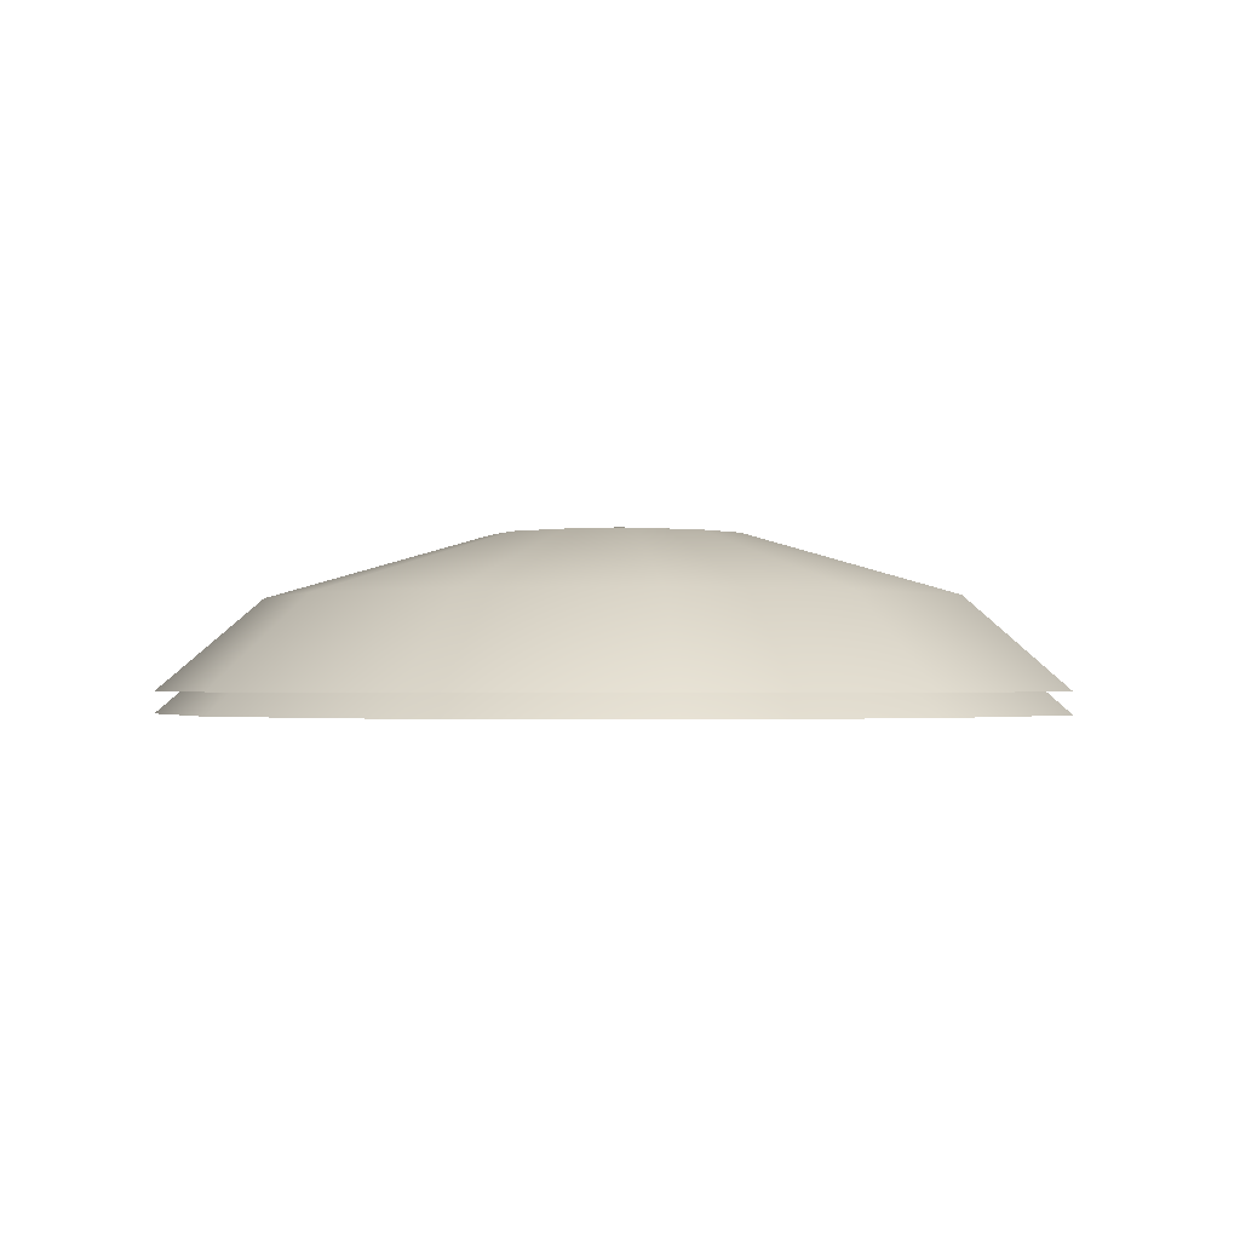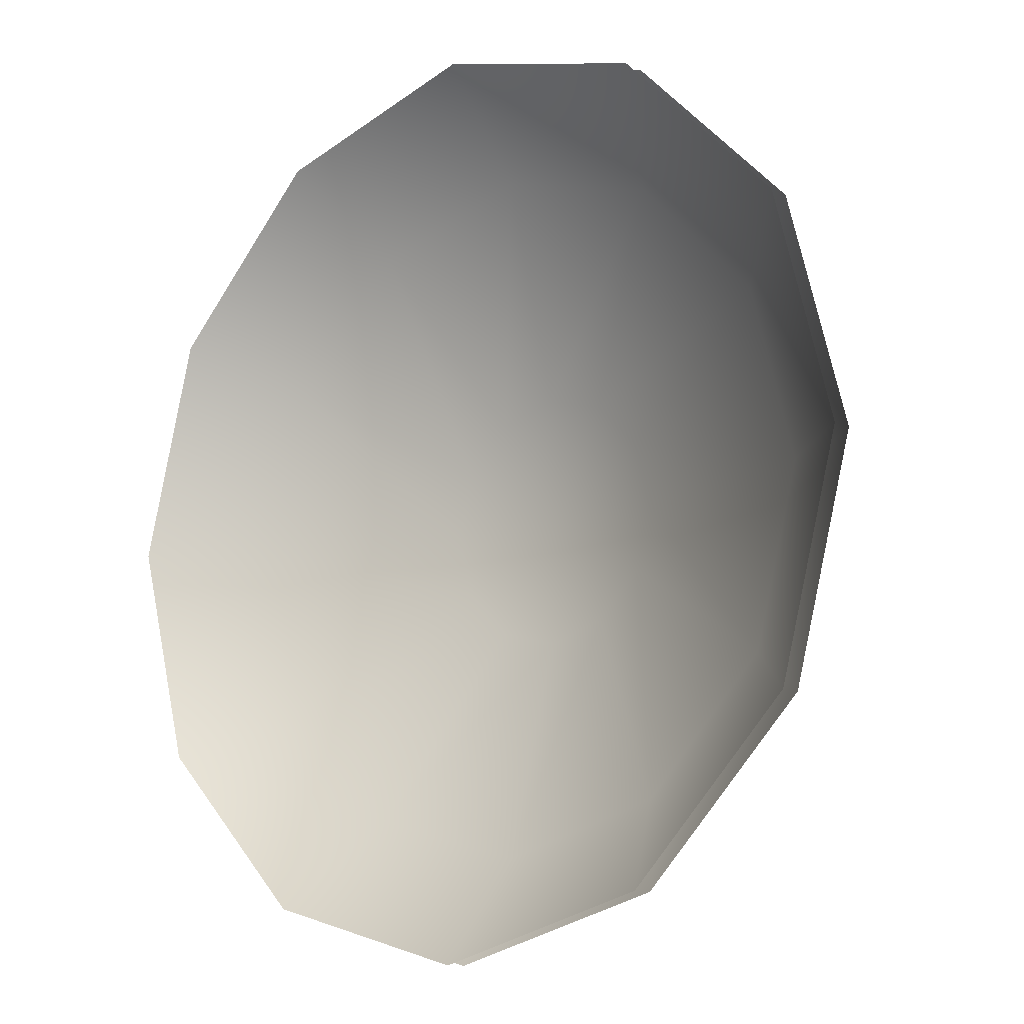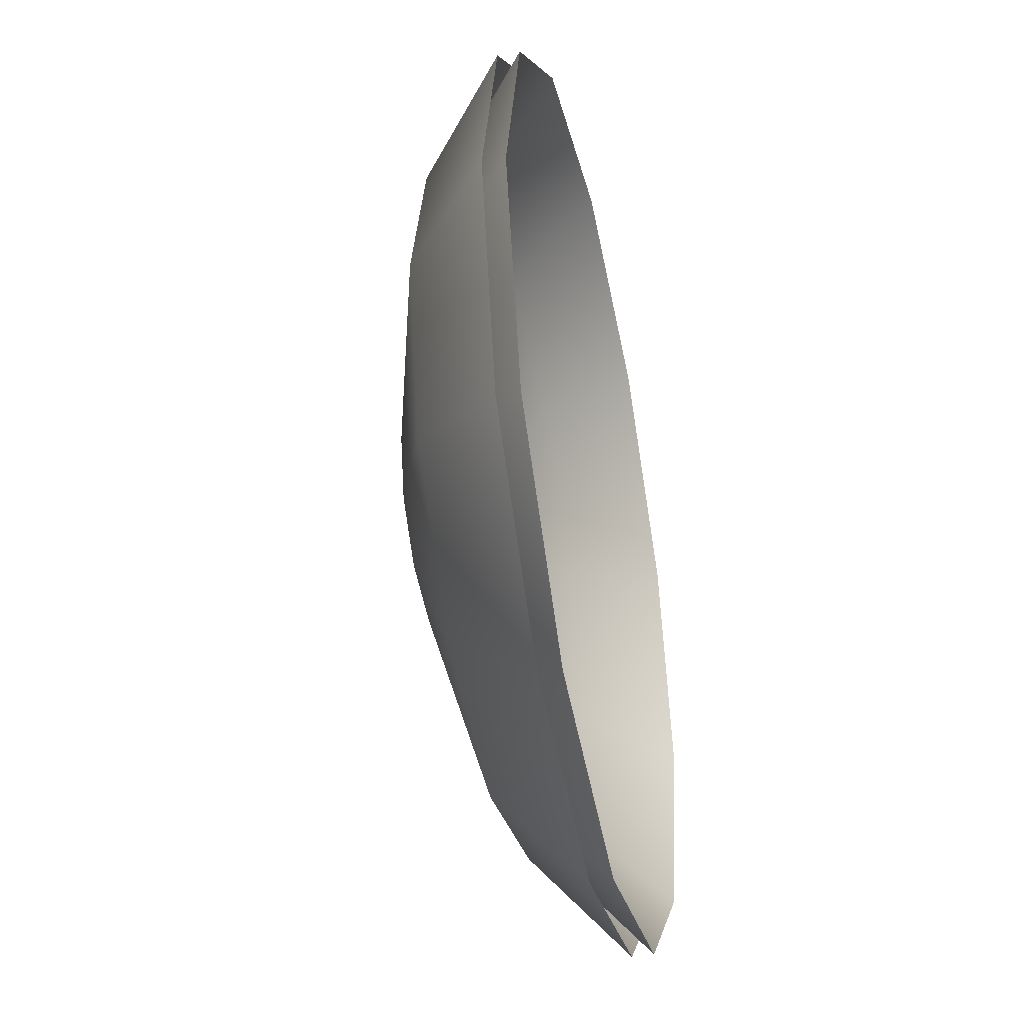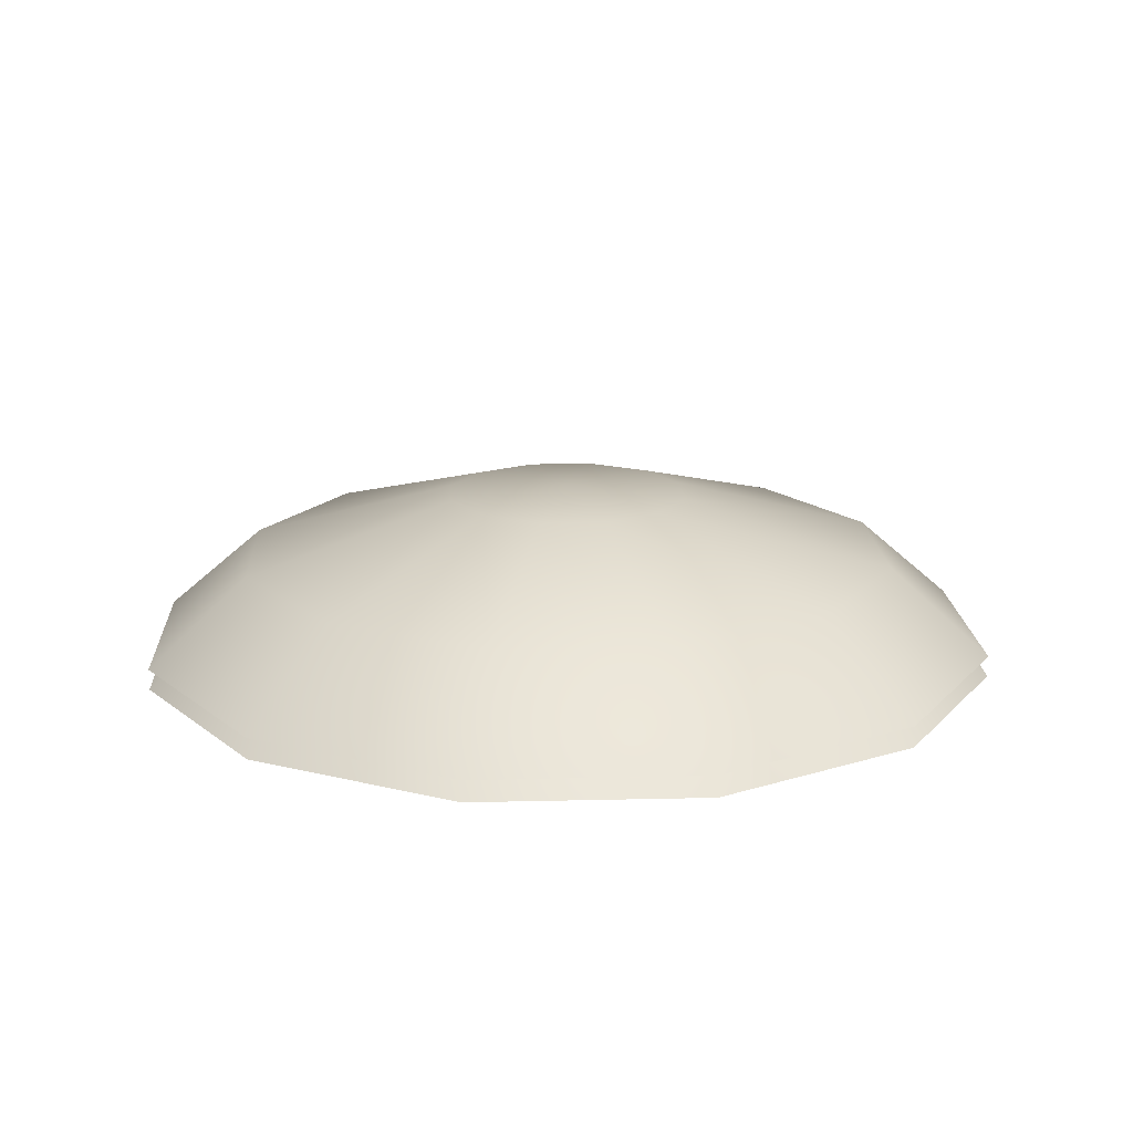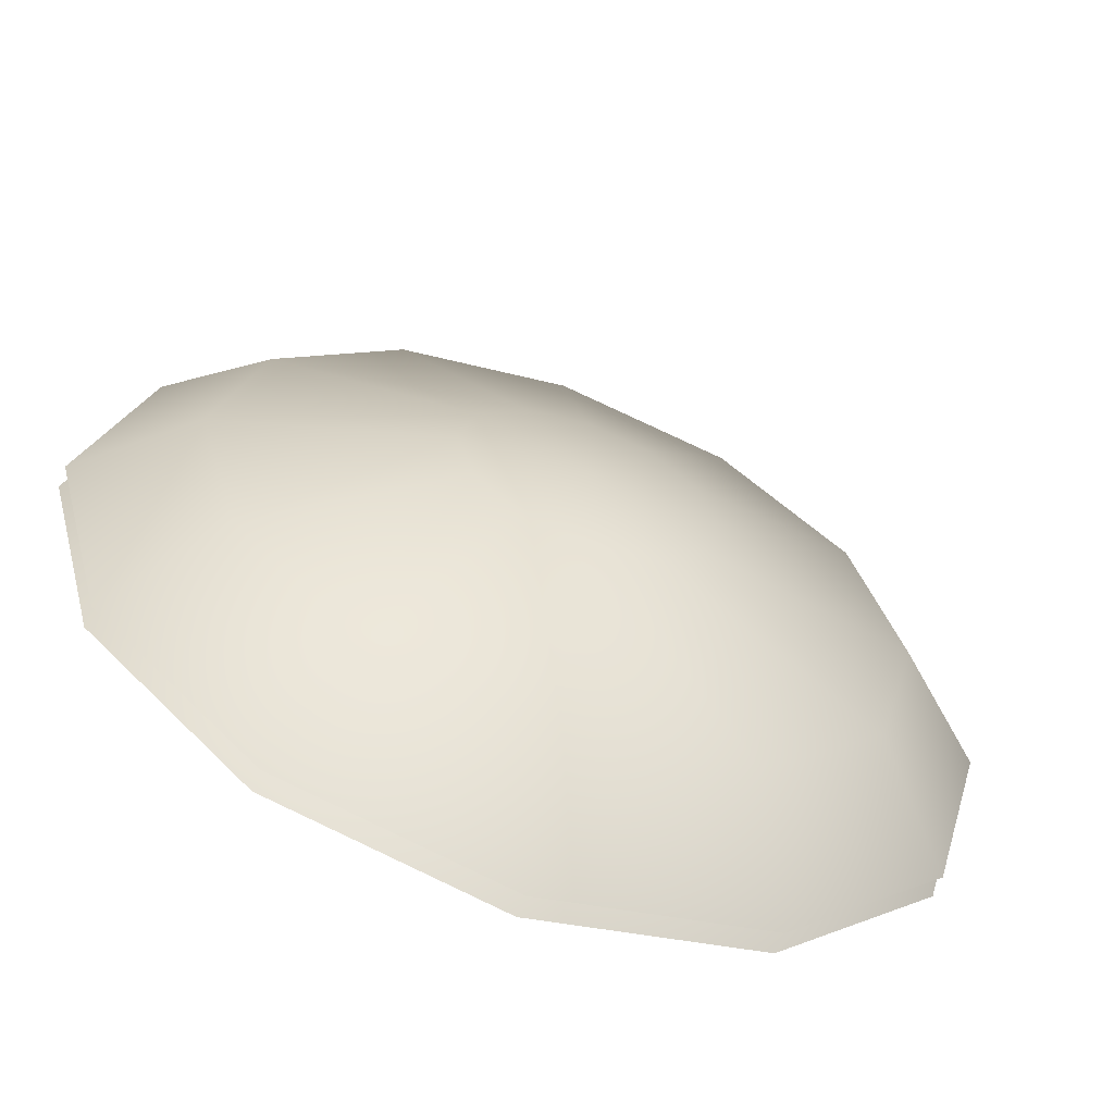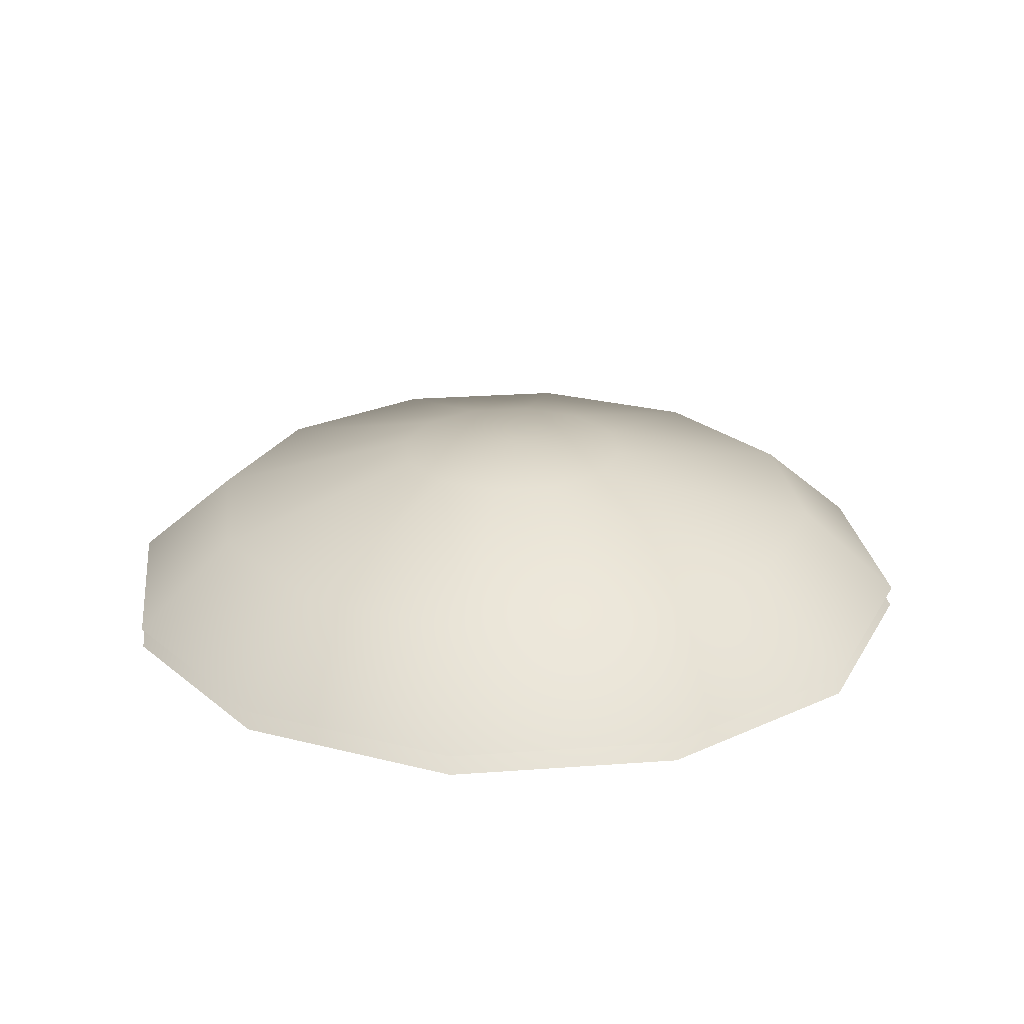
<metadata>
{"format":"obj","ext":"obj","renderer":"f3d","projection":"perspective","resolution":1024,"background":"white","views":[{"elev":-1.4,"azim":-6.2,"up":"+Y"},{"elev":-12.2,"azim":41.4,"up":"+Z"},{"elev":-41.9,"azim":-77.9,"up":"+Z"},{"elev":16.6,"azim":102.2,"up":"+Y"},{"elev":-62.4,"azim":159.5,"up":"+Z"},{"elev":24.2,"azim":-52.0,"up":"+Y"}]}
</metadata>
<code>
v 10.09 17.82 -5.827
v 5.827 17.82 -10.09
v 0 17.82 -11.65
v -5.827 17.82 -10.09
v -10.09 17.82 -5.827
v -11.65 17.82 0
v -10.09 17.82 5.827
v -5.827 17.82 10.09
v 0 17.82 11.65
v 5.827 17.82 10.09
v 10.09 17.82 5.827
v 11.65 17.82 0
v 3.694 19.94 -2.133
v 2.133 19.94 -3.694
v 0 19.94 -4.265
v -2.133 19.94 -3.694
v -3.694 19.94 -2.133
v -4.265 19.94 0
v -3.694 19.94 2.133
v -2.133 19.94 3.694
v 0 19.94 4.265
v 2.133 19.94 3.694
v 3.694 19.94 2.133
v 4.265 19.94 0
v 0 20.22 0
v -15.16 14.81 0
v -13.13 14.81 -7.581
v -7.581 14.81 -13.13
v 0 14.81 -15.16
v 7.581 14.81 -13.13
v 13.13 14.81 -7.581
v 15.16 14.81 0
v 13.13 14.81 7.581
v 7.581 14.81 13.13
v 0 14.81 15.16
v -7.581 14.81 13.13
v -13.13 14.81 7.581
v 5.827 17.1 -10.09
v 2.133 19.22 -3.694
v 3.694 19.22 -2.133
v 10.09 17.1 -5.827
v -0 17.1 -11.65
v 0 19.22 -4.265
v -5.827 17.1 -10.09
v -2.133 19.22 -3.694
v -10.09 17.1 -5.827
v -3.694 19.22 -2.133
v -11.65 17.1 -0
v -4.265 19.22 -0
v -10.09 17.1 5.827
v -3.694 19.22 2.133
v -5.827 17.1 10.09
v -2.133 19.22 3.694
v 0 17.1 11.65
v -0 19.22 4.265
v 5.827 17.1 10.09
v 2.133 19.22 3.694
v 10.09 17.1 5.827
v 3.694 19.22 2.133
v 11.65 17.1 0
v 4.265 19.22 0
v 0 19.5 0
v -13.13 14.08 -7.581
v -15.16 14.08 0
v -7.581 14.08 -13.13
v 0 14.08 -15.16
v 7.581 14.08 -13.13
v 13.13 14.08 -7.581
v 15.16 14.08 0
v 13.13 14.08 7.581
v 7.581 14.08 13.13
v -0 14.08 15.16
v -7.581 14.08 13.13
v -13.13 14.08 7.581
f 2 14 13 1
f 3 15 14 2
f 4 16 15 3
f 5 17 16 4
f 6 18 17 5
f 7 19 18 6
f 8 20 19 7
f 9 21 20 8
f 10 22 21 9
f 11 23 22 10
f 12 24 23 11
f 1 13 24 12
f 13 14 25
f 14 15 25
f 15 16 25
f 16 17 25
f 17 18 25
f 18 19 25
f 19 20 25
f 20 21 25
f 21 22 25
f 22 23 25
f 23 24 25
f 24 13 25
f 27 26 6 5
f 28 27 5 4
f 29 28 4 3
f 30 29 3 2
f 31 30 2 1
f 32 31 1 12
f 33 32 12 11
f 34 33 11 10
f 35 34 10 9
f 36 35 9 8
f 37 36 8 7
f 26 37 7 6
f 38 41 40 39
f 42 38 39 43
f 44 42 43 45
f 46 44 45 47
f 48 46 47 49
f 50 48 49 51
f 52 50 51 53
f 54 52 53 55
f 56 54 55 57
f 58 56 57 59
f 60 58 59 61
f 41 60 61 40
f 40 62 39
f 39 62 43
f 43 62 45
f 45 62 47
f 47 62 49
f 49 62 51
f 51 62 53
f 53 62 55
f 55 62 57
f 57 62 59
f 59 62 61
f 61 62 40
f 63 46 48 64
f 65 44 46 63
f 66 42 44 65
f 67 38 42 66
f 68 41 38 67
f 69 60 41 68
f 70 58 60 69
f 71 56 58 70
f 72 54 56 71
f 73 52 54 72
f 74 50 52 73
f 64 48 50 74

</code>
